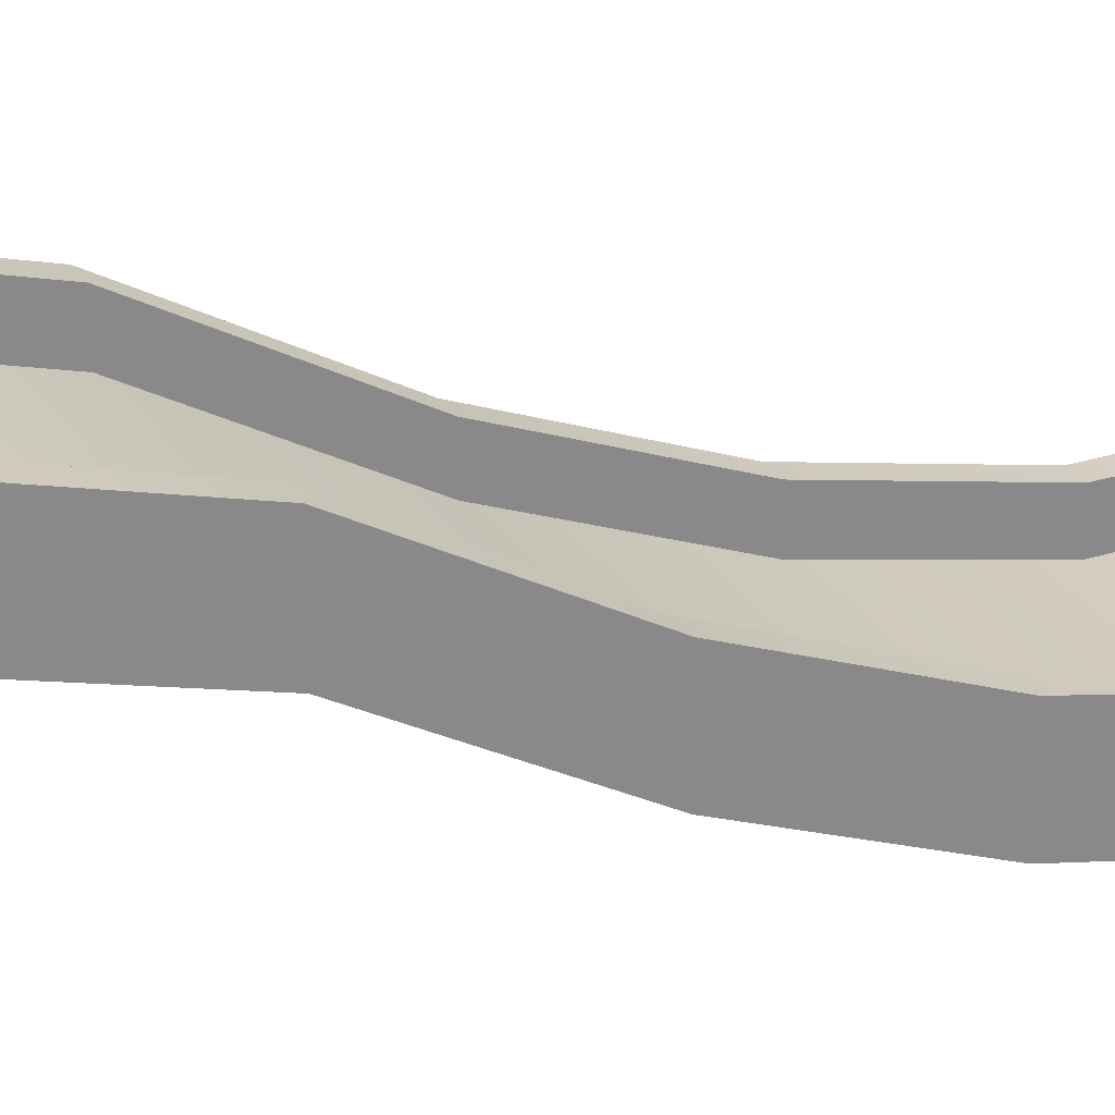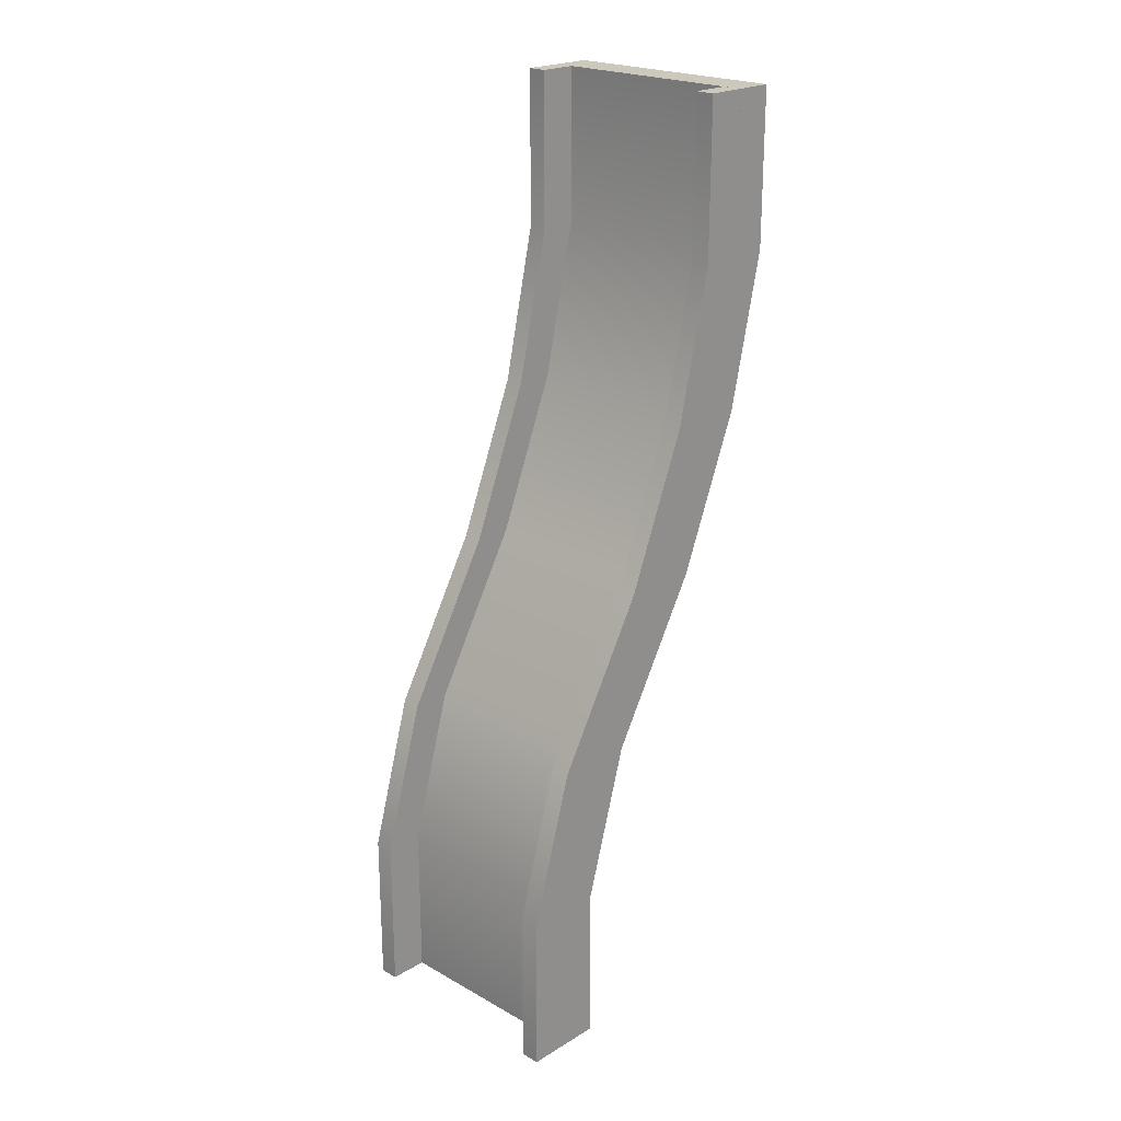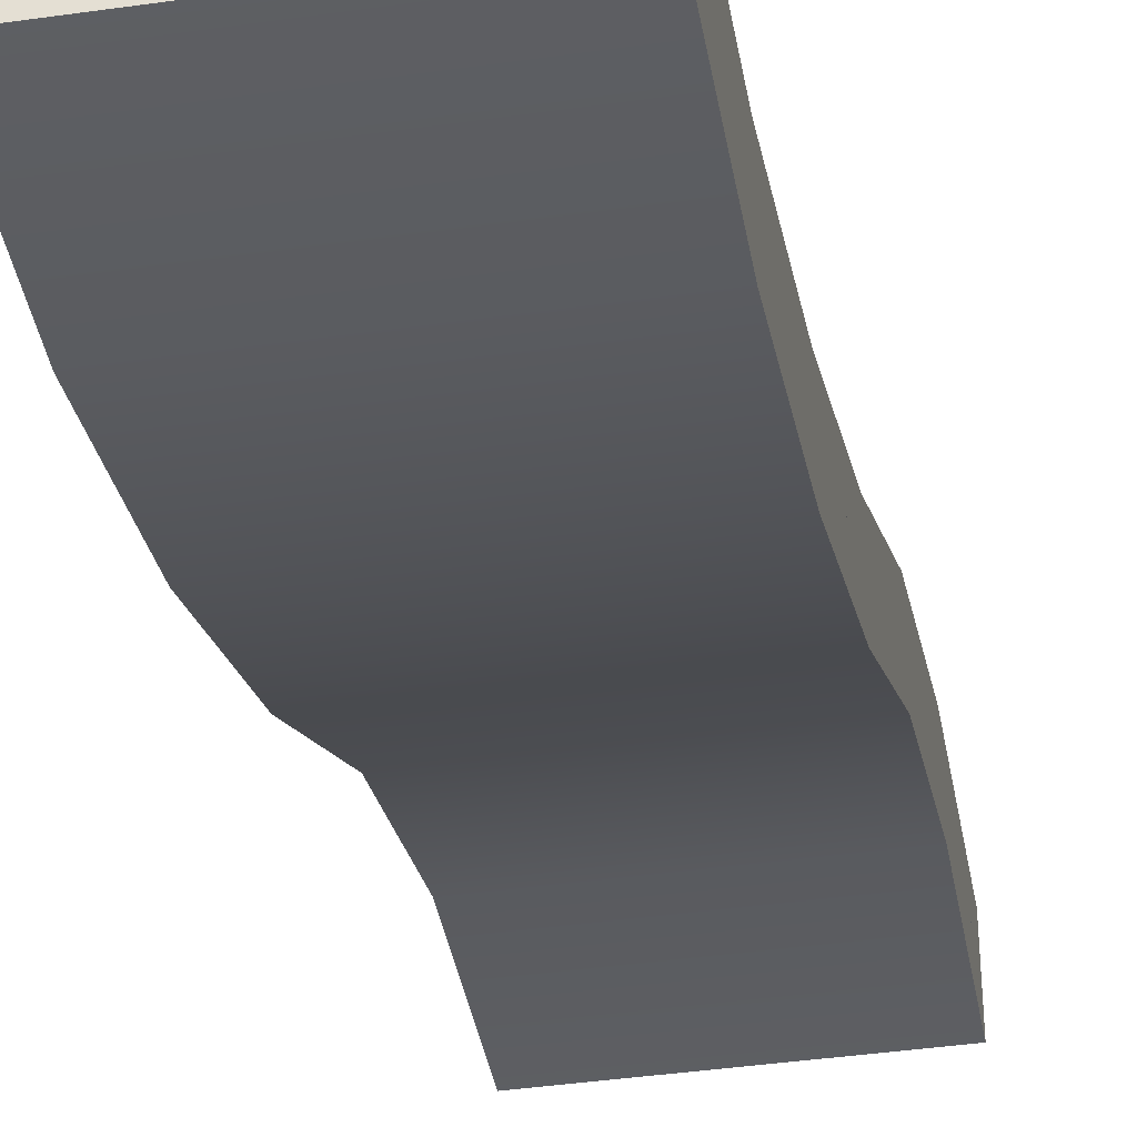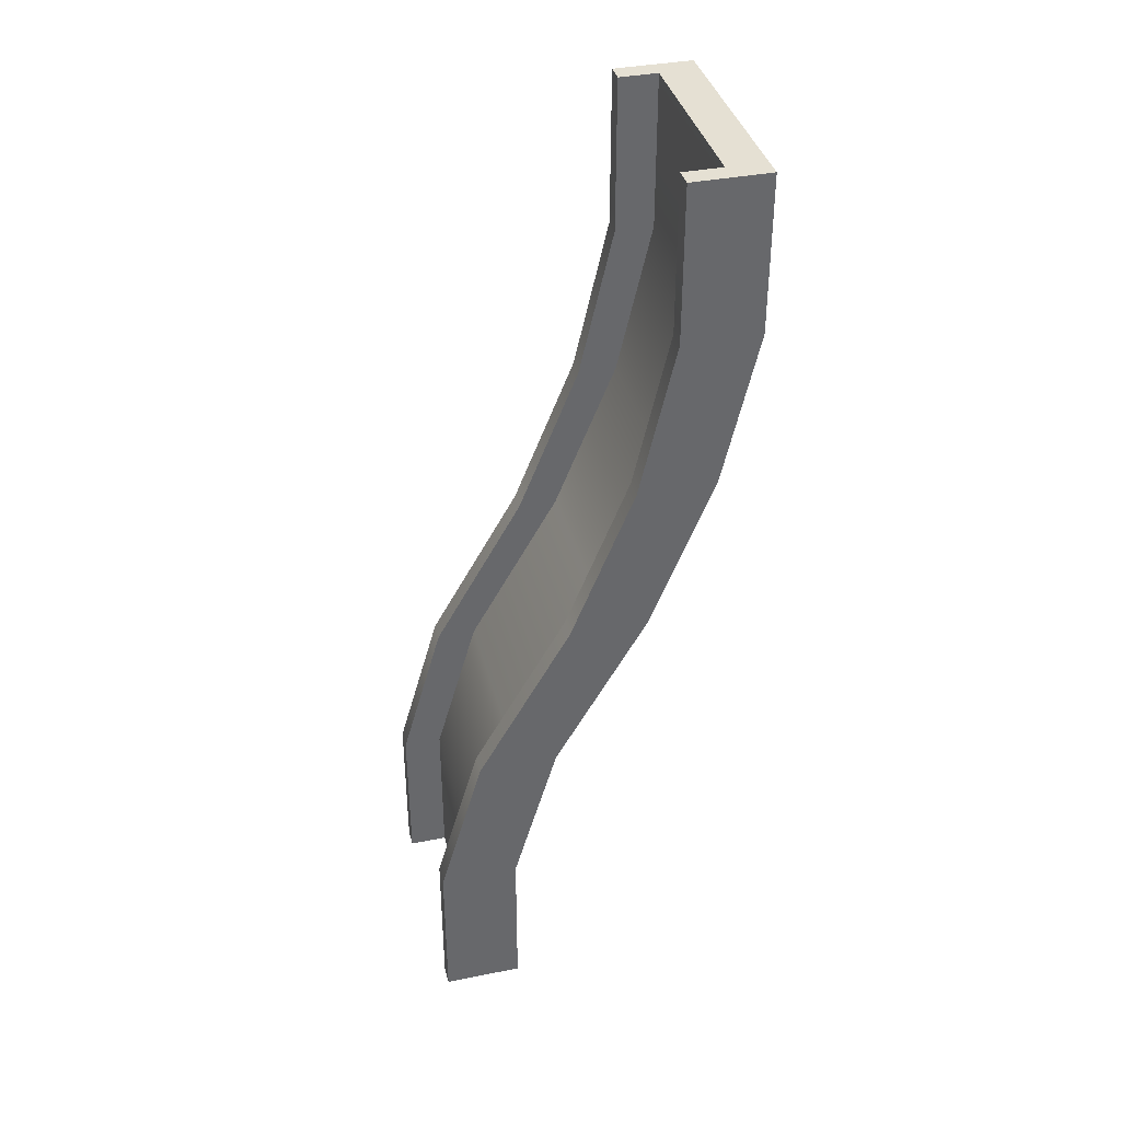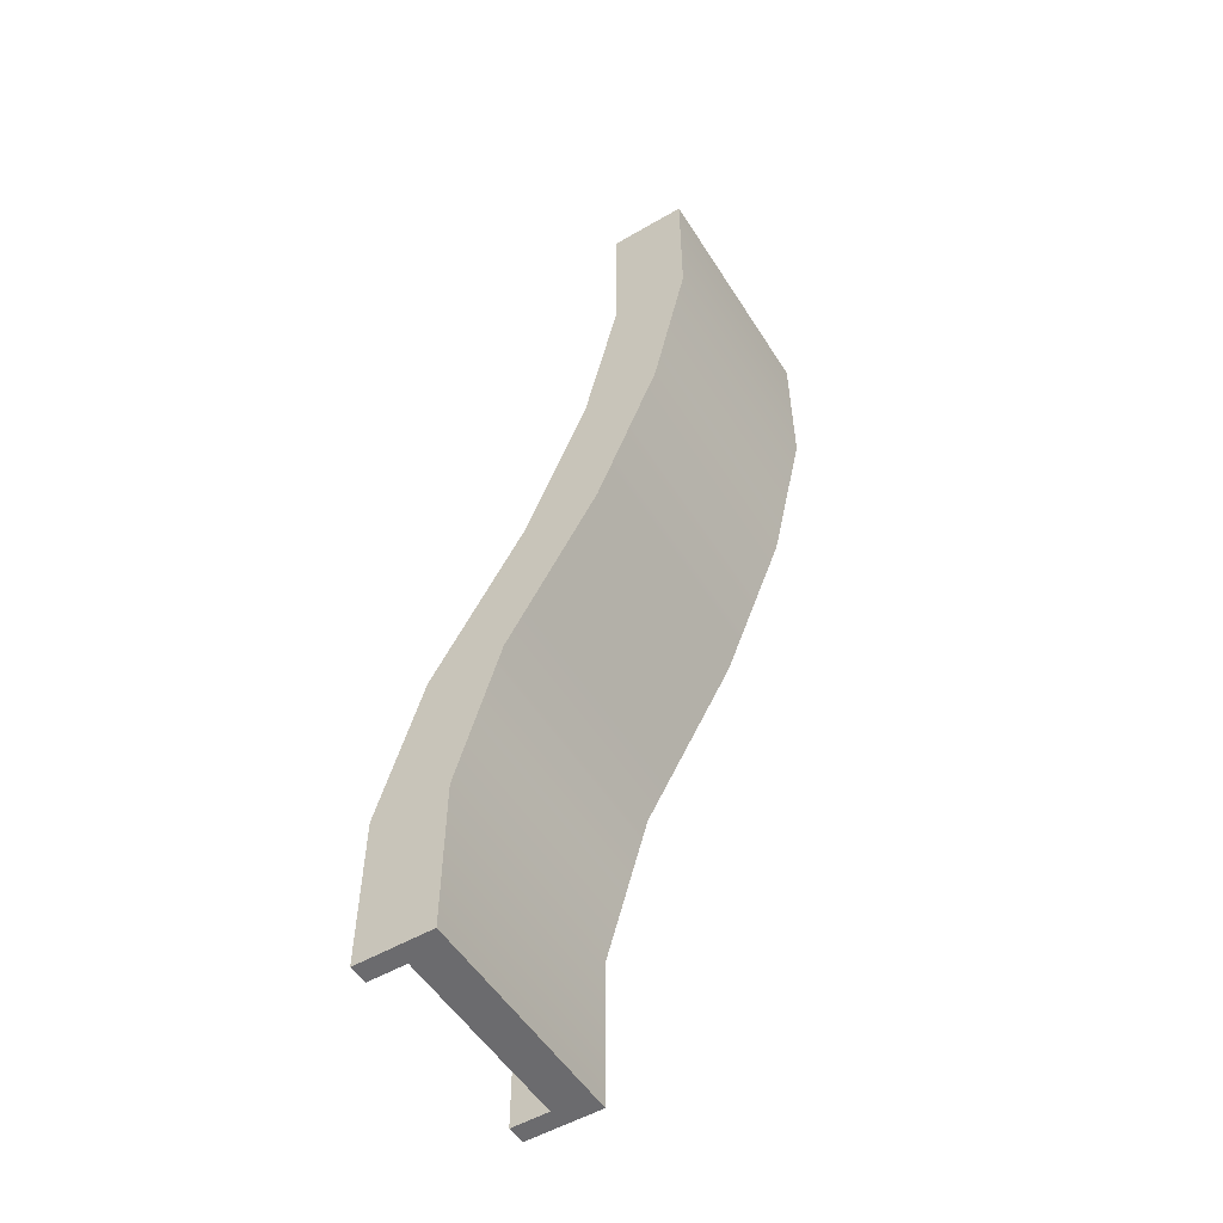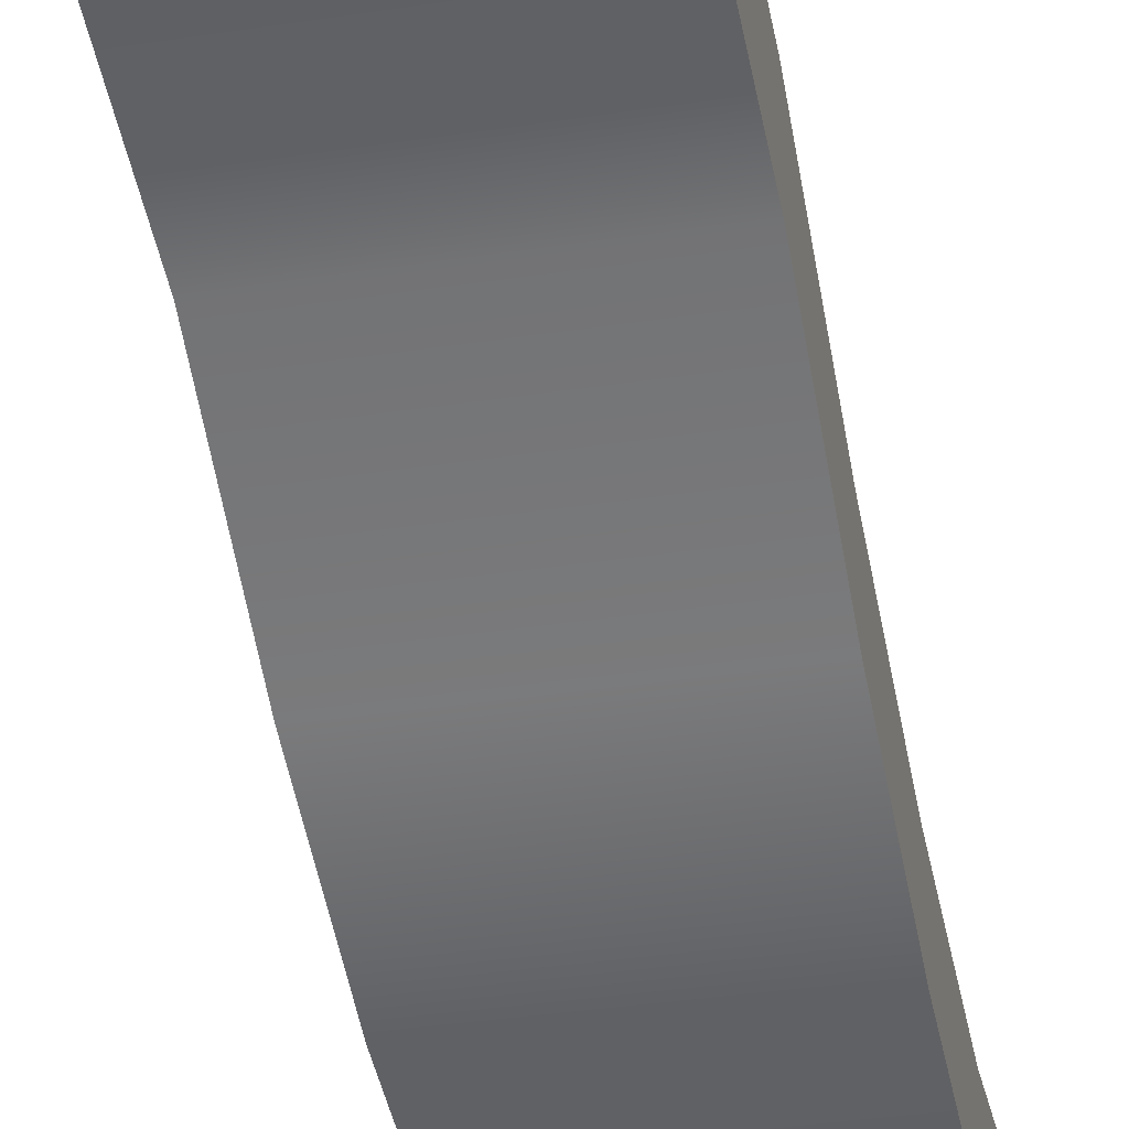
<metadata>
{"format":"obj","ext":"obj","renderer":"f3d","projection":"perspective","resolution":1024,"background":"white","views":[{"elev":27.4,"azim":-115.9,"up":"+Y"},{"elev":22.2,"azim":-136.1,"up":"+Z"},{"elev":-40.0,"azim":10.0,"up":"+Y"},{"elev":37.9,"azim":-104.1,"up":"+Z"},{"elev":-53.5,"azim":-58.2,"up":"+Z"},{"elev":-33.3,"azim":-167.9,"up":"+Y"}]}
</metadata>
<code>
v  236.6 -553.7 -0.4399
v  236.6 -474.9 -0.4399
v  -235.8 -474.9 -0.4399
v  -235.8 -553.7 -0.4399
v  236.6 -474.9 -316.3
v  -235.8 -474.9 -316.3
v  236.6 -1.833 -1890
v  236.6 -80.57 -1890
v  -235.8 -80.57 -1890
v  -235.8 -1.833 -1890
v  236.6 -80.57 -1569
v  -235.8 -80.57 -1569
v  -235.8 -553.7 -316.3
v  236.6 -1.833 -1569
v  236.6 -403.6 -629.4
v  -235.8 -403.6 -629.4
v  236.6 -553.7 -316.3
v  -235.8 -482.4 -629.4
v  236.6 -482.4 -629.4
v  236.6 -276.4 -942.5
v  -235.8 -276.4 -942.5
v  -235.8 -355.2 -942.5
v  236.6 -355.2 -942.5
v  236.6 -90.6 -1264
v  -235.8 -90.6 -1264
v  -235.8 -169.3 -1264
v  236.6 -169.3 -1264
v  -235.8 -1.833 -1569
v  -196.4 -474.9 -0.4399
v  -196.4 -396.2 -0.4399
v  -235.8 -396.2 -0.4399
v  -235.8 -474.9 -0.4399
v  -196.4 -396.2 -316.3
v  -235.8 -396.2 -316.3
v  -196.4 76.91 -1890
v  -196.4 -1.833 -1890
v  -235.8 -1.833 -1890
v  -235.8 76.91 -1890
v  -196.4 -1.833 -1569
v  -235.8 -1.833 -1569
v  -235.8 -474.9 -316.3
v  -196.4 76.91 -1569
v  -196.4 -324.9 -629.4
v  -235.8 -324.9 -629.4
v  -196.4 -474.9 -316.3
v  -235.8 -403.6 -629.4
v  -196.4 -403.6 -629.4
v  -196.4 -197.7 -942.5
v  -235.8 -197.7 -942.5
v  -235.8 -276.4 -942.5
v  -196.4 -276.4 -942.5
v  -196.4 -11.86 -1264
v  -235.8 -11.86 -1264
v  -235.8 -90.6 -1264
v  -196.4 -90.6 -1264
v  -235.8 76.91 -1569
v  236.6 -474.9 -0.4399
v  236.6 -396.2 -0.4399
v  197.3 -396.2 -0.4399
v  197.3 -474.9 -0.4399
v  236.6 -396.2 -316.3
v  197.3 -396.2 -316.3
v  236.6 76.91 -1890
v  197.3 -1.833 -1890
v  197.3 76.91 -1890
v  236.6 -1.833 -1569
v  197.3 -1.833 -1569
v  197.3 -474.9 -316.3
v  236.6 76.91 -1569
v  236.6 -324.9 -629.4
v  197.3 -324.9 -629.4
v  236.6 -474.9 -316.3
v  197.3 -403.6 -629.4
v  236.6 -403.6 -629.4
v  236.6 -197.7 -942.5
v  197.3 -197.7 -942.5
v  197.3 -276.4 -942.5
v  236.6 -276.4 -942.5
v  236.6 -11.86 -1264
v  197.3 -11.86 -1264
v  197.3 -90.6 -1264
v  236.6 -90.6 -1264
v  197.3 76.91 -1569
g polySurface8
f 1 2 3
f 3 4 1
f 2 5 6
f 6 3 2
f 7 8 9
f 9 10 7
f 8 11 12
f 12 9 8
f 4 3 6
f 6 13 4
f 8 7 14
f 14 11 8
f 5 15 16
f 16 6 5
f 17 1 4
f 4 13 17
f 6 16 18
f 18 13 6
f 5 2 1
f 1 17 5
f 19 17 13
f 13 18 19
f 15 5 17
f 17 19 15
f 15 20 21
f 21 16 15
f 16 21 22
f 22 18 16
f 23 19 18
f 18 22 23
f 20 15 19
f 19 23 20
f 20 24 25
f 25 21 20
f 21 25 26
f 26 22 21
f 27 23 22
f 22 26 27
f 24 20 23
f 23 27 24
f 24 14 28
f 28 25 24
f 25 28 12
f 12 26 25
f 11 27 26
f 26 12 11
f 14 24 27
f 27 11 14
f 14 7 10
f 10 28 14
f 28 10 9
f 9 12 28
f 29 30 31
f 31 32 29
f 30 33 34
f 34 31 30
f 35 36 37
f 37 38 35
f 36 39 40
f 40 37 36
f 32 31 34
f 34 41 32
f 36 35 42
f 42 39 36
f 33 43 44
f 44 34 33
f 45 29 32
f 32 41 45
f 34 44 46
f 46 41 34
f 33 30 29
f 29 45 33
f 47 45 41
f 41 46 47
f 43 33 45
f 45 47 43
f 43 48 49
f 49 44 43
f 44 49 50
f 50 46 44
f 51 47 46
f 46 50 51
f 48 43 47
f 47 51 48
f 48 52 53
f 53 49 48
f 49 53 54
f 54 50 49
f 55 51 50
f 50 54 55
f 52 48 51
f 51 55 52
f 52 42 56
f 56 53 52
f 53 56 40
f 40 54 53
f 39 55 54
f 54 40 39
f 42 52 55
f 55 39 42
f 42 35 38
f 38 56 42
f 56 38 37
f 37 40 56
f 57 58 59
f 59 60 57
f 58 61 62
f 62 59 58
f 63 7 64
f 64 65 63
f 7 66 67
f 67 64 7
f 60 59 62
f 62 68 60
f 7 63 69
f 69 66 7
f 61 70 71
f 71 62 61
f 72 57 60
f 60 68 72
f 62 71 73
f 73 68 62
f 61 58 57
f 57 72 61
f 74 72 68
f 68 73 74
f 70 61 72
f 72 74 70
f 70 75 76
f 76 71 70
f 71 76 77
f 77 73 71
f 78 74 73
f 73 77 78
f 75 70 74
f 74 78 75
f 75 79 80
f 80 76 75
f 76 80 81
f 81 77 76
f 82 78 77
f 77 81 82
f 79 75 78
f 78 82 79
f 79 69 83
f 83 80 79
f 80 83 67
f 67 81 80
f 66 82 81
f 81 67 66
f 69 79 82
f 82 66 69
f 69 63 65
f 65 83 69
f 83 65 64
f 64 67 83

</code>
